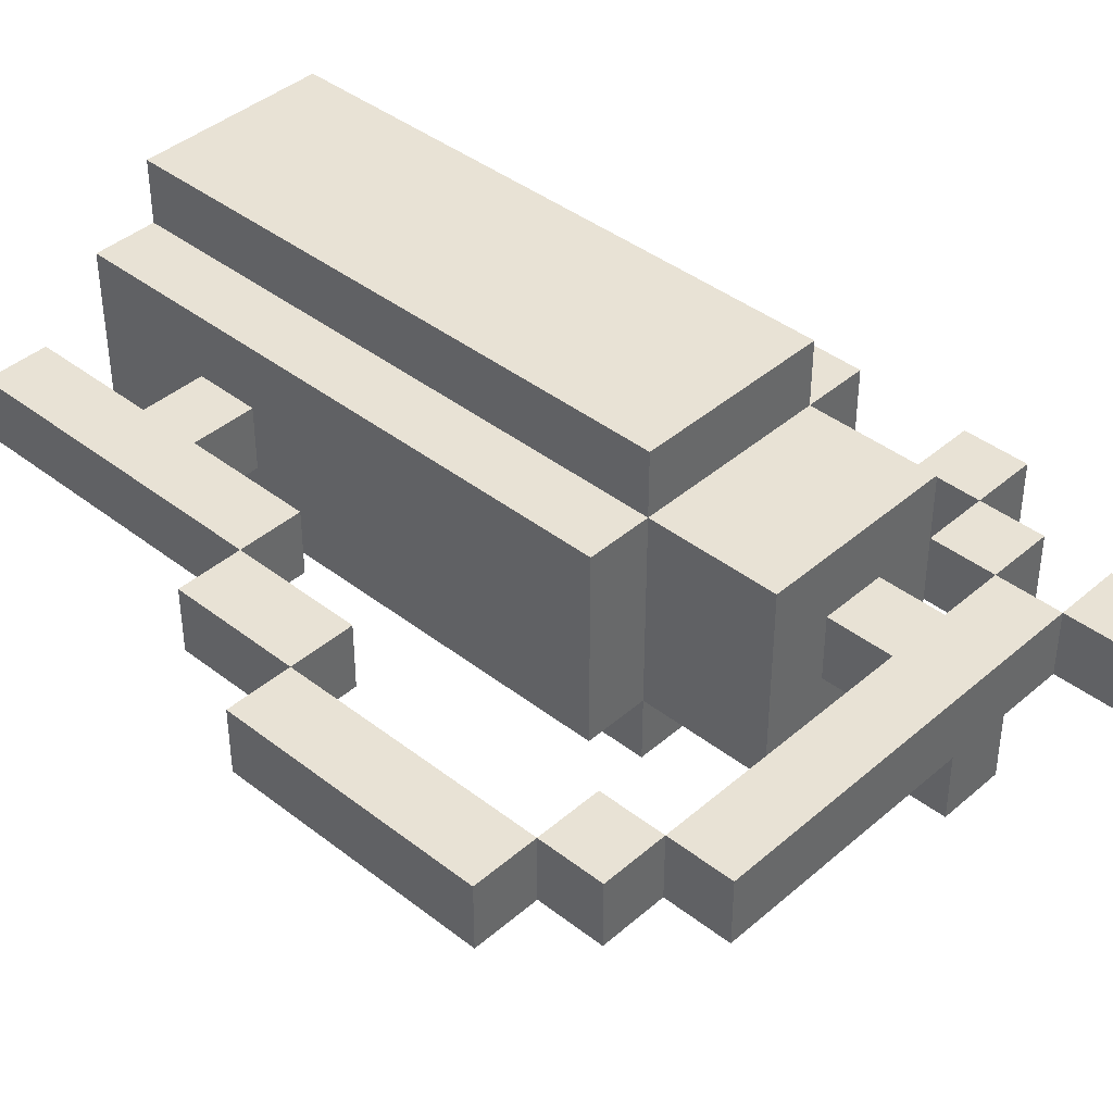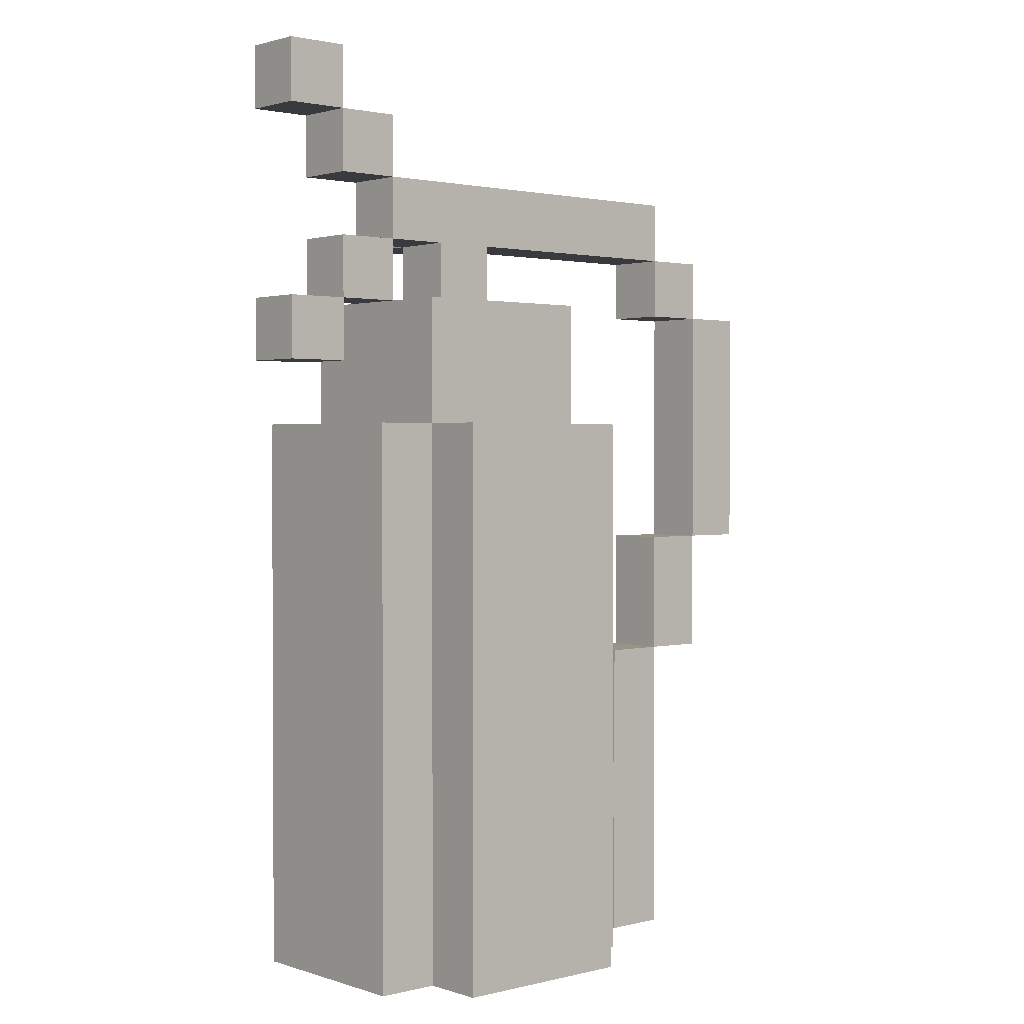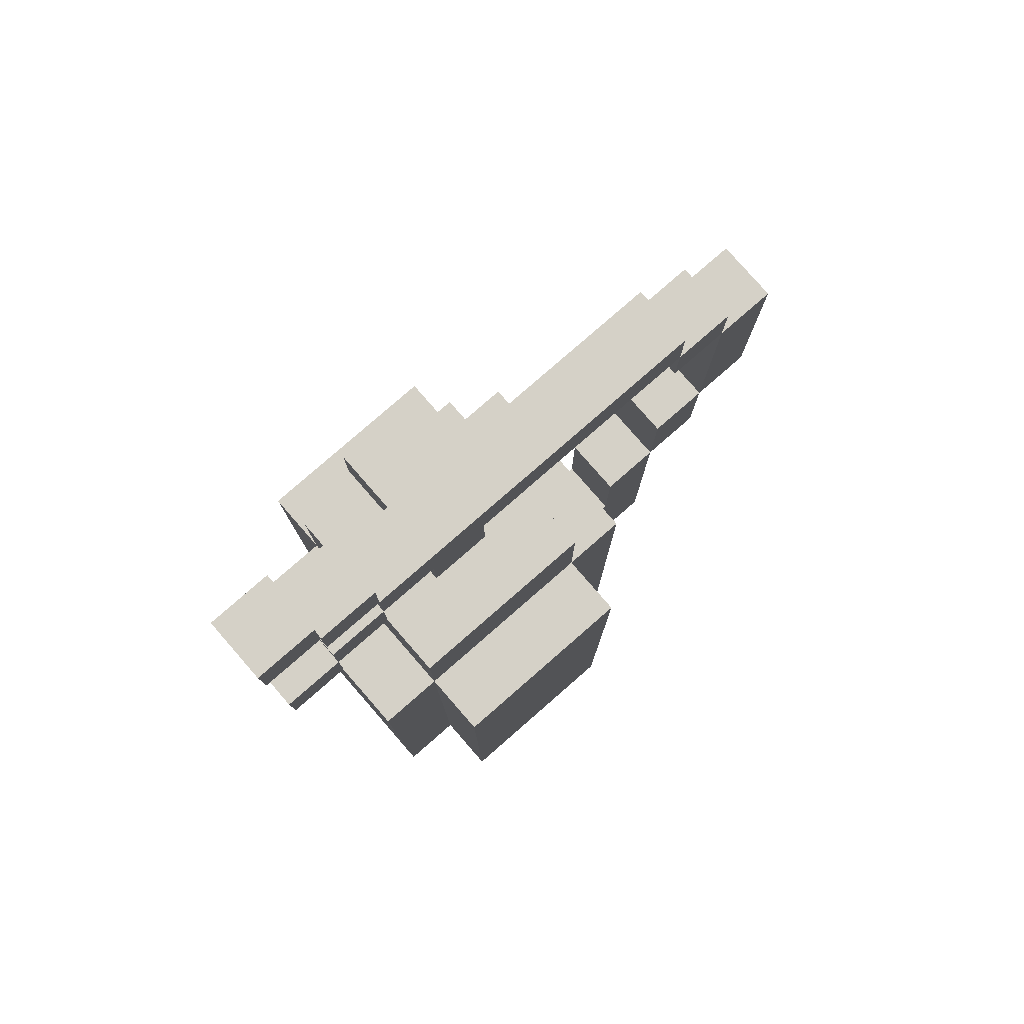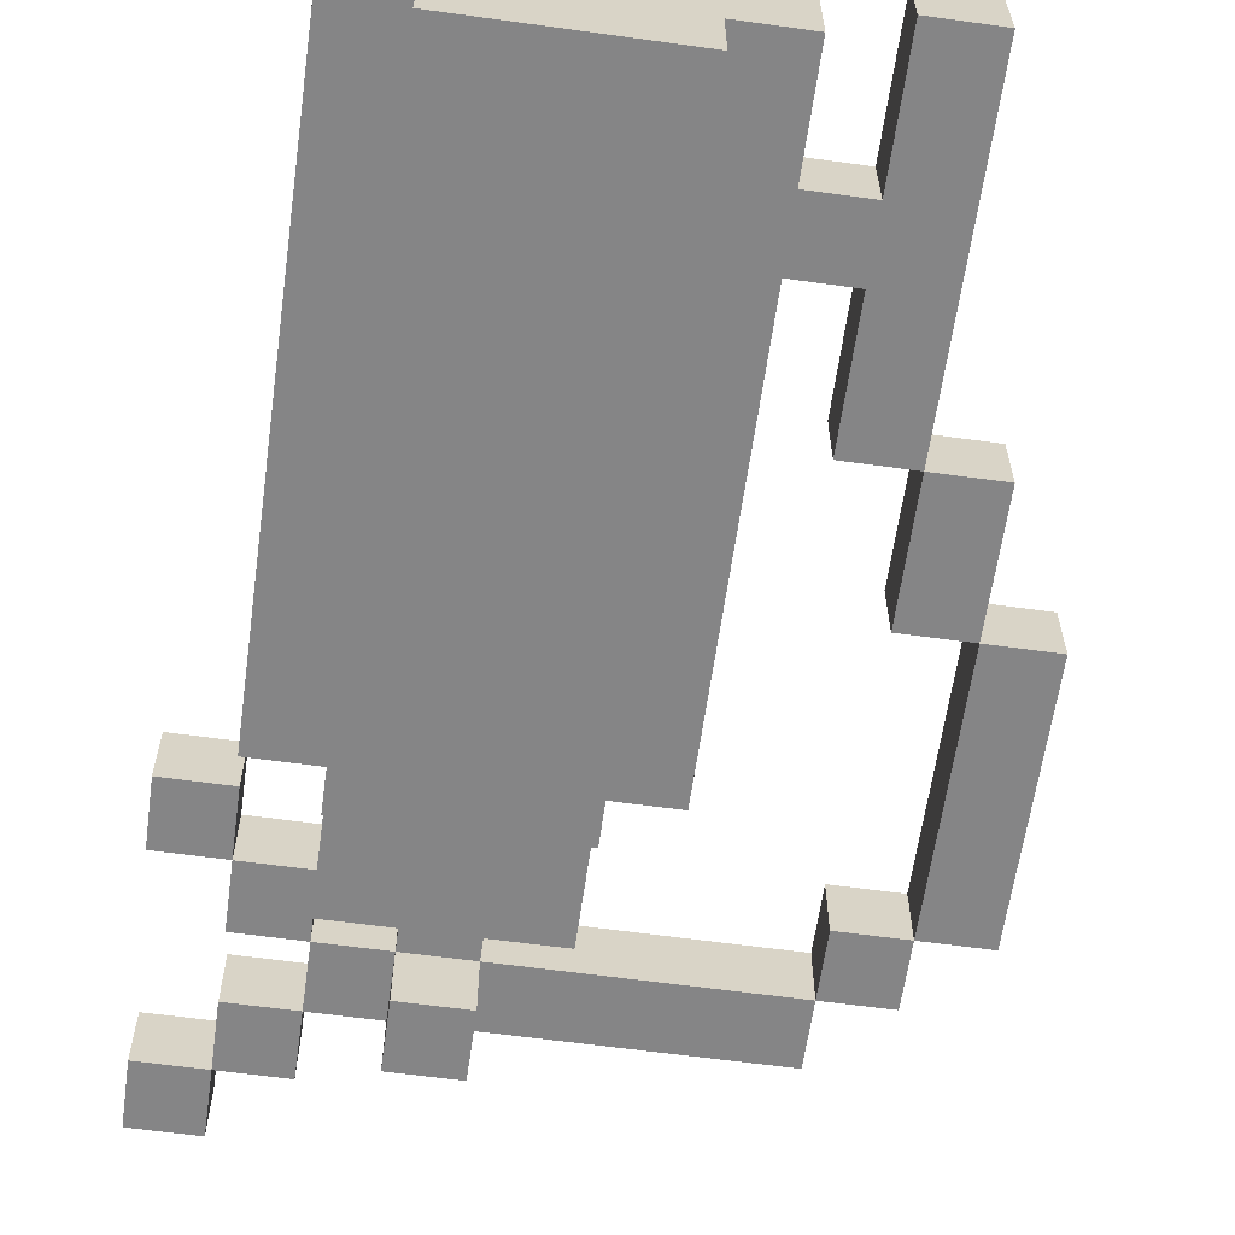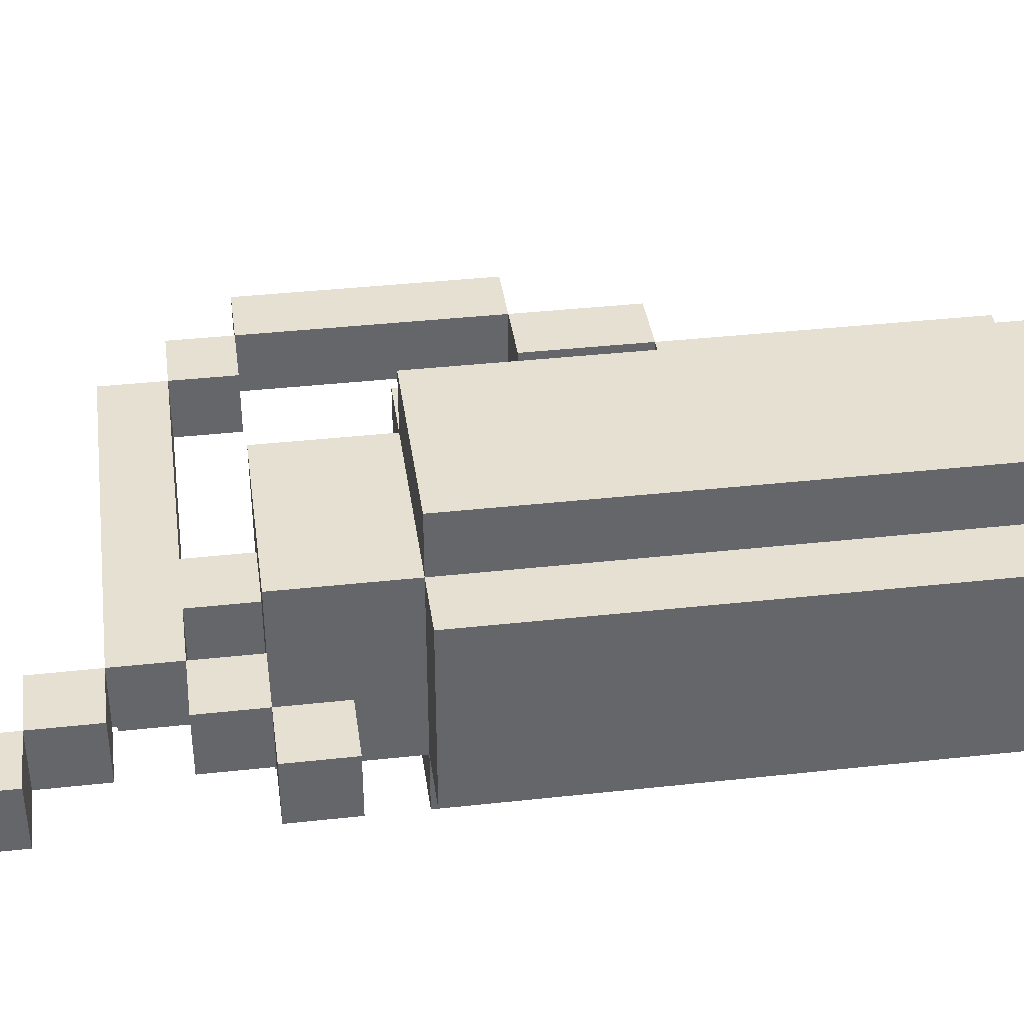
<metadata>
{"format":"obj","ext":"obj","renderer":"f3d","projection":"perspective","resolution":1024,"background":"white","views":[{"elev":40.8,"azim":133.5,"up":"+Z"},{"elev":1.6,"azim":-41.2,"up":"+Y"},{"elev":79.6,"azim":-41.1,"up":"+Y"},{"elev":-61.9,"azim":-8.0,"up":"+Z"},{"elev":38.5,"azim":-97.9,"up":"+Z"}]}
</metadata>
<code>
o
v 10.6 3.7 28.2
v 10.6 3.7 28.3
v 10.6 4.1 28.2
v 10.6 4.1 28.3
v 10.5 3.5 28.2
v 10.5 3.5 28.3
v 10.5 3.7 28.2
v 10.5 3.7 28.3
v 10.5 4.1 28.2
v 10.5 4.1 28.3
v 10.5 4.2 28.2
v 10.5 4.2 28.3
v 10.4 3 28.2
v 10.4 3 28.3
v 10.4 3.2 28.2
v 10.4 3.2 28.3
v 10.4 3.5 28.2
v 10.4 3.5 28.3
v 10.4 4.2 28.2
v 10.4 4.2 28.3
v 10.4 4.3 28.2
v 10.4 4.3 28.3
v 10.2 3 28.1
v 10.2 3 28.4
v 10.2 3.2 28.2
v 10.2 3.2 28.3
v 10.2 3.3 28.1
v 10.2 3.3 28.2
v 10.2 3.3 28.3
v 10.2 3.7 28.1
v 10.2 3.7 28.2
v 10.2 3.9 28.1
v 10.2 3.9 28.4
v 10.1 3 28
v 10.1 3 28.1
v 10.1 3 28.4
v 10.1 3 28.5
v 10.1 3.3 28
v 10.1 3.3 28.1
v 10.1 3.7 28
v 10.1 3.7 28.1
v 10.1 3.9 28
v 10.1 3.9 28.1
v 10.1 3.9 28.4
v 10.1 3.9 28.5
v 10.1 4.1 28.1
v 10.1 4.1 28.4
v 10 4.1 28.2
v 10 4.1 28.3
v 10 4.2 28.1
v 10 4.2 28.2
v 10 4.2 28.3
v 10 4.3 28.1
v 10 4.3 28.2
v 9.9 3 28.2
v 9.9 3 28.3
v 9.9 3.7 28.2
v 9.9 3.7 28.3
v 9.8 4.1 28.2
v 9.8 4.1 28.3
v 9.8 4.2 28.2
v 9.8 4.2 28.3
v 9.8 4.3 28.2
v 9.8 4.3 28.3
v 9.8 4.4 28.2
v 9.8 4.4 28.3
v 9.7 4 28.2
v 9.7 4 28.3
v 9.7 4.1 28.2
v 9.7 4.1 28.3
v 9.7 4.4 28.2
v 9.7 4.4 28.3
v 9.7 4.5 28.2
v 9.7 4.5 28.3
v 10.5 3.7 28.2
v 10.5 3.7 28.3
v 10.5 4.1 28.2
v 10.5 4.1 28.3
v 10.4 3.5 28.2
v 10.4 3.5 28.3
v 10.4 3.7 28.2
v 10.4 3.7 28.3
v 10.4 4.1 28.2
v 10.4 4.1 28.3
v 10.4 4.2 28.2
v 10.4 4.2 28.3
v 10.3 3 28.2
v 10.3 3 28.3
v 10.3 3.2 28.2
v 10.3 3.2 28.3
v 10.3 3.3 28.2
v 10.3 3.3 28.3
v 10.3 3.5 28.2
v 10.3 3.5 28.3
v 10 3 28.2
v 10 3 28.3
v 10 3.7 28.2
v 10 3.7 28.3
v 9.9 4.1 28.2
v 9.9 4.1 28.3
v 9.9 4.2 28.1
v 9.9 4.2 28.2
v 9.9 4.2 28.3
v 9.9 4.3 28.1
v 9.9 4.3 28.2
v 9.8 3 28
v 9.8 3 28.1
v 9.8 3 28.4
v 9.8 3 28.5
v 9.8 3.3 28
v 9.8 3.3 28.1
v 9.8 3.7 28
v 9.8 3.7 28.1
v 9.8 3.9 28
v 9.8 3.9 28.1
v 9.8 3.9 28.4
v 9.8 3.9 28.5
v 9.8 4.1 28.1
v 9.8 4.1 28.2
v 9.8 4.1 28.3
v 9.8 4.1 28.4
v 9.8 4.2 28.2
v 9.8 4.2 28.3
v 9.8 4.3 28.2
v 9.8 4.3 28.3
v 9.7 3 28.1
v 9.7 3 28.4
v 9.7 3.3 28.1
v 9.7 3.3 28.2
v 9.7 3.7 28.1
v 9.7 3.7 28.2
v 9.7 3.9 28.1
v 9.7 3.9 28.4
v 9.7 4.1 28.2
v 9.7 4.1 28.3
v 9.7 4.2 28.2
v 9.7 4.2 28.3
v 9.7 4.3 28.2
v 9.7 4.3 28.3
v 9.7 4.4 28.2
v 9.7 4.4 28.3
v 9.6 4 28.2
v 9.6 4 28.3
v 9.6 4.1 28.2
v 9.6 4.1 28.3
v 9.6 4.4 28.2
v 9.6 4.4 28.3
v 9.6 4.5 28.2
v 9.6 4.5 28.3
v 10.1 3 28
v 10.1 3.3 28
v 10.1 3.7 28
v 10.1 3.9 28
v 10 3.1 28
v 10 3.2 28
v 9.9 3.1 28
v 9.9 3.2 28
v 9.8 3 28
v 9.8 3.3 28
v 9.8 3.7 28
v 9.8 3.9 28
v 10.2 3 28.1
v 10.2 3.3 28.1
v 10.2 3.7 28.1
v 10.2 3.9 28.1
v 10.1 3 28.1
v 10.1 3.3 28.1
v 10.1 3.7 28.1
v 10.1 3.9 28.1
v 10.1 4.1 28.1
v 10 4.2 28.1
v 10 4.3 28.1
v 9.9 4.2 28.1
v 9.9 4.3 28.1
v 9.8 3 28.1
v 9.8 3.3 28.1
v 9.8 3.7 28.1
v 9.8 3.9 28.1
v 9.8 4.1 28.1
v 9.7 3 28.1
v 9.7 3.3 28.1
v 9.7 3.7 28.1
v 9.7 3.9 28.1
v 10.6 3.7 28.2
v 10.6 4.1 28.2
v 10.5 3.5 28.2
v 10.5 3.7 28.2
v 10.5 4.1 28.2
v 10.5 4.2 28.2
v 10.4 3 28.2
v 10.4 3.2 28.2
v 10.4 3.5 28.2
v 10.4 3.7 28.2
v 10.4 4.1 28.2
v 10.4 4.2 28.2
v 10.4 4.3 28.2
v 10.3 3 28.2
v 10.3 3.2 28.2
v 10.3 3.3 28.2
v 10.3 3.5 28.2
v 10.2 3.2 28.2
v 10.2 3.3 28.2
v 10.1 4.2 28.2
v 10.1 4.3 28.2
v 10 4.1 28.2
v 10 4.2 28.2
v 10 4.3 28.2
v 9.9 4.1 28.2
v 9.9 4.2 28.2
v 9.9 4.3 28.2
v 9.8 4.1 28.2
v 9.8 4.2 28.2
v 9.8 4.3 28.2
v 9.8 4.4 28.2
v 9.7 4 28.2
v 9.7 4.1 28.2
v 9.7 4.2 28.2
v 9.7 4.3 28.2
v 9.7 4.4 28.2
v 9.7 4.5 28.2
v 9.6 4 28.2
v 9.6 4.1 28.2
v 9.6 4.4 28.2
v 9.6 4.5 28.2
v 10 3 28.3
v 10 3.7 28.3
v 9.9 3 28.3
v 9.9 3.7 28.3
v 10 3 28.2
v 10 3.7 28.2
v 9.9 3 28.2
v 9.9 3.7 28.2
v 10.6 3.7 28.3
v 10.6 4.1 28.3
v 10.5 3.5 28.3
v 10.5 3.7 28.3
v 10.5 4.1 28.3
v 10.5 4.2 28.3
v 10.4 3 28.3
v 10.4 3.2 28.3
v 10.4 3.5 28.3
v 10.4 3.7 28.3
v 10.4 4.1 28.3
v 10.4 4.2 28.3
v 10.4 4.3 28.3
v 10.3 3 28.3
v 10.3 3.2 28.3
v 10.3 3.3 28.3
v 10.3 3.5 28.3
v 10.2 3.2 28.3
v 10.2 3.3 28.3
v 10.1 4.2 28.3
v 10.1 4.3 28.3
v 10 4.1 28.3
v 10 4.2 28.3
v 9.9 4.1 28.3
v 9.9 4.2 28.3
v 9.9 4.3 28.3
v 9.8 4.1 28.3
v 9.8 4.2 28.3
v 9.8 4.3 28.3
v 9.8 4.4 28.3
v 9.7 4 28.3
v 9.7 4.1 28.3
v 9.7 4.2 28.3
v 9.7 4.3 28.3
v 9.7 4.4 28.3
v 9.7 4.5 28.3
v 9.6 4 28.3
v 9.6 4.1 28.3
v 9.6 4.4 28.3
v 9.6 4.5 28.3
v 10.2 3 28.4
v 10.2 3.9 28.4
v 10.1 3 28.4
v 10.1 3.9 28.4
v 10.1 4.1 28.4
v 9.8 3 28.4
v 9.8 3.9 28.4
v 9.8 4.1 28.4
v 9.7 3 28.4
v 9.7 3.9 28.4
v 10.1 3 28.5
v 10.1 3.9 28.5
v 9.8 3 28.5
v 9.8 3.9 28.5
v 10.1 3 28
v 9.8 3 28
v 10.2 3 28.1
v 10.1 3 28.1
v 9.8 3 28.1
v 9.7 3 28.1
v 10.4 3 28.2
v 10.3 3 28.2
v 10 3 28.2
v 9.9 3 28.2
v 10.4 3 28.3
v 10.3 3 28.3
v 10 3 28.3
v 9.9 3 28.3
v 10.2 3 28.4
v 10.1 3 28.4
v 9.8 3 28.4
v 9.7 3 28.4
v 10.1 3 28.5
v 9.8 3 28.5
v 10.3 3.2 28.2
v 10.2 3.2 28.2
v 10.3 3.2 28.3
v 10.2 3.2 28.3
v 10.5 3.5 28.2
v 10.4 3.5 28.2
v 10.5 3.5 28.3
v 10.4 3.5 28.3
v 10.6 3.7 28.2
v 10.5 3.7 28.2
v 10 3.7 28.2
v 9.9 3.7 28.2
v 10.6 3.7 28.3
v 10.5 3.7 28.3
v 10 3.7 28.3
v 9.9 3.7 28.3
v 9.7 4 28.2
v 9.6 4 28.2
v 9.7 4 28.3
v 9.6 4 28.3
v 10.5 4.1 28.2
v 10.4 4.1 28.2
v 9.8 4.1 28.2
v 9.7 4.1 28.2
v 10.5 4.1 28.3
v 10.4 4.1 28.3
v 9.8 4.1 28.3
v 9.7 4.1 28.3
v 10 4.2 28.1
v 9.9 4.2 28.1
v 10.4 4.2 28.2
v 10.1 4.2 28.2
v 10 4.2 28.2
v 9.9 4.2 28.2
v 9.8 4.2 28.2
v 10.4 4.2 28.3
v 10.1 4.2 28.3
v 10 4.2 28.3
v 9.9 4.2 28.3
v 9.8 4.2 28.3
v 9.8 4.3 28.2
v 9.7 4.3 28.2
v 9.8 4.3 28.3
v 9.7 4.3 28.3
v 9.7 4.4 28.2
v 9.6 4.4 28.2
v 9.7 4.4 28.3
v 9.6 4.4 28.3
v 10.3 3.3 28.2
v 10.2 3.3 28.2
v 10.3 3.3 28.3
v 10.2 3.3 28.3
v 10.4 3.5 28.2
v 10.3 3.5 28.2
v 10.4 3.5 28.3
v 10.3 3.5 28.3
v 10.5 3.7 28.2
v 10.4 3.7 28.2
v 10.5 3.7 28.3
v 10.4 3.7 28.3
v 10.1 3.9 28
v 9.8 3.9 28
v 10.2 3.9 28.1
v 10.1 3.9 28.1
v 9.8 3.9 28.1
v 9.7 3.9 28.1
v 10.2 3.9 28.4
v 10.1 3.9 28.4
v 9.8 3.9 28.4
v 9.7 3.9 28.4
v 10.1 3.9 28.5
v 9.8 3.9 28.5
v 10.1 4.1 28.1
v 9.8 4.1 28.1
v 10.6 4.1 28.2
v 10.5 4.1 28.2
v 10 4.1 28.2
v 9.9 4.1 28.2
v 9.8 4.1 28.2
v 9.7 4.1 28.2
v 9.6 4.1 28.2
v 10.6 4.1 28.3
v 10.5 4.1 28.3
v 10 4.1 28.3
v 9.9 4.1 28.3
v 9.8 4.1 28.3
v 9.7 4.1 28.3
v 9.6 4.1 28.3
v 10.1 4.1 28.4
v 9.8 4.1 28.4
v 10.5 4.2 28.2
v 10.4 4.2 28.2
v 9.8 4.2 28.2
v 9.7 4.2 28.2
v 10.5 4.2 28.3
v 10.4 4.2 28.3
v 9.8 4.2 28.3
v 9.7 4.2 28.3
v 10 4.3 28.1
v 9.9 4.3 28.1
v 10.4 4.3 28.2
v 10.1 4.3 28.2
v 10 4.3 28.2
v 9.9 4.3 28.2
v 9.8 4.3 28.2
v 10.4 4.3 28.3
v 10.1 4.3 28.3
v 9.9 4.3 28.3
v 9.8 4.3 28.3
v 9.8 4.4 28.2
v 9.7 4.4 28.2
v 9.8 4.4 28.3
v 9.7 4.4 28.3
v 9.7 4.5 28.2
v 9.6 4.5 28.2
v 9.7 4.5 28.3
v 9.6 4.5 28.3
f 3 2 1
f 4 2 3
f 7 6 5
f 8 6 7
f 11 10 9
f 12 10 11
f 15 14 13
f 16 14 15
f 17 16 15
f 18 16 17
f 21 20 19
f 22 20 21
f 25 24 23
f 26 24 25
f 27 25 23
f 28 25 27
f 29 24 26
f 30 28 27
f 31 29 28
f 31 28 30
f 32 31 30
f 33 24 29
f 33 31 32
f 33 29 31
f 38 35 34
f 39 35 38
f 40 39 38
f 41 39 40
f 42 41 40
f 43 41 42
f 44 37 36
f 45 37 44
f 46 44 43
f 47 44 46
f 51 49 48
f 52 49 51
f 53 51 50
f 54 51 53
f 57 56 55
f 58 56 57
f 61 60 59
f 62 60 61
f 65 64 63
f 66 64 65
f 69 68 67
f 70 68 69
f 73 72 71
f 74 72 73
f 75 76 77
f 77 76 78
f 79 80 81
f 81 80 82
f 83 84 85
f 85 84 86
f 87 88 89
f 89 88 90
f 91 92 93
f 93 92 94
f 95 96 97
f 97 96 98
f 99 100 102
f 102 100 103
f 101 102 104
f 104 102 105
f 106 107 110
f 110 107 111
f 110 111 112
f 112 111 113
f 112 113 114
f 114 113 115
f 108 109 116
f 116 109 117
f 115 116 118
f 118 116 119
f 119 116 120
f 120 116 121
f 122 123 124
f 124 123 125
f 126 127 128
f 128 127 129
f 128 129 130
f 129 127 131
f 130 129 131
f 130 131 132
f 131 127 133
f 132 131 133
f 134 135 136
f 136 135 137
f 138 139 140
f 140 139 141
f 142 143 144
f 144 143 145
f 146 147 148
f 148 147 149
f 154 151 150
f 155 151 154
f 156 154 150
f 156 155 154
f 157 151 155
f 157 155 156
f 158 156 150
f 158 157 156
f 159 152 151
f 159 157 158
f 159 151 157
f 160 153 152
f 160 152 159
f 161 153 160
f 166 163 162
f 167 164 163
f 167 163 166
f 168 165 164
f 168 164 167
f 169 165 168
f 173 172 171
f 174 172 173
f 178 170 169
f 179 170 178
f 180 176 175
f 181 177 176
f 181 176 180
f 182 178 177
f 182 177 181
f 183 178 182
f 187 185 184
f 188 185 187
f 192 187 186
f 193 187 192
f 194 189 188
f 195 189 194
f 197 191 190
f 198 192 191
f 198 191 197
f 199 192 198
f 200 192 199
f 201 199 198
f 202 199 201
f 203 196 195
f 204 196 203
f 206 204 203
f 207 204 206
f 208 206 205
f 209 206 208
f 212 210 209
f 213 210 212
f 216 212 211
f 217 212 216
f 218 214 213
f 219 214 218
f 221 216 215
f 222 216 221
f 223 220 219
f 224 220 223
f 227 226 225
f 228 226 227
f 229 230 231
f 231 230 232
f 233 234 236
f 236 234 237
f 235 236 241
f 241 236 242
f 237 238 243
f 243 238 244
f 239 240 246
f 240 241 247
f 246 240 247
f 247 241 248
f 248 241 249
f 247 248 250
f 250 248 251
f 244 245 252
f 252 245 253
f 252 253 255
f 254 255 256
f 255 253 257
f 256 255 257
f 257 253 258
f 257 258 260
f 260 258 261
f 259 260 264
f 264 260 265
f 261 262 266
f 266 262 267
f 263 264 269
f 269 264 270
f 267 268 271
f 271 268 272
f 273 274 275
f 275 274 276
f 276 277 279
f 279 277 280
f 278 279 281
f 281 279 282
f 283 284 285
f 285 284 286
f 290 288 287
f 291 288 290
f 295 290 289
f 295 291 290
f 295 292 291
f 296 292 295
f 297 294 293
f 298 294 297
f 299 295 289
f 300 292 296
f 301 299 289
f 301 300 299
f 302 300 301
f 303 292 300
f 303 300 302
f 304 292 303
f 305 303 302
f 306 303 305
f 309 308 307
f 310 308 309
f 313 312 311
f 314 312 313
f 319 316 315
f 320 316 319
f 321 318 317
f 322 318 321
f 325 324 323
f 326 324 325
f 331 328 327
f 332 328 331
f 333 330 329
f 334 330 333
f 339 336 335
f 340 336 339
f 342 338 337
f 343 339 338
f 343 338 342
f 344 339 343
f 345 341 340
f 346 341 345
f 349 348 347
f 350 348 349
f 353 352 351
f 354 352 353
f 355 356 357
f 357 356 358
f 359 360 361
f 361 360 362
f 363 364 365
f 365 364 366
f 367 368 370
f 370 368 371
f 369 370 373
f 373 370 374
f 371 372 375
f 375 372 376
f 374 375 377
f 377 375 378
f 379 380 383
f 383 380 384
f 384 380 385
f 381 382 388
f 388 382 389
f 379 383 390
f 384 385 391
f 391 385 392
f 386 387 393
f 393 387 394
f 391 392 395
f 379 390 395
f 390 391 395
f 395 392 396
f 397 398 401
f 401 398 402
f 399 400 403
f 403 400 404
f 405 406 409
f 409 406 410
f 407 408 412
f 408 409 413
f 412 408 413
f 409 410 413
f 410 411 414
f 413 410 414
f 414 411 415
f 416 417 418
f 418 417 419
f 420 421 422
f 422 421 423

</code>
